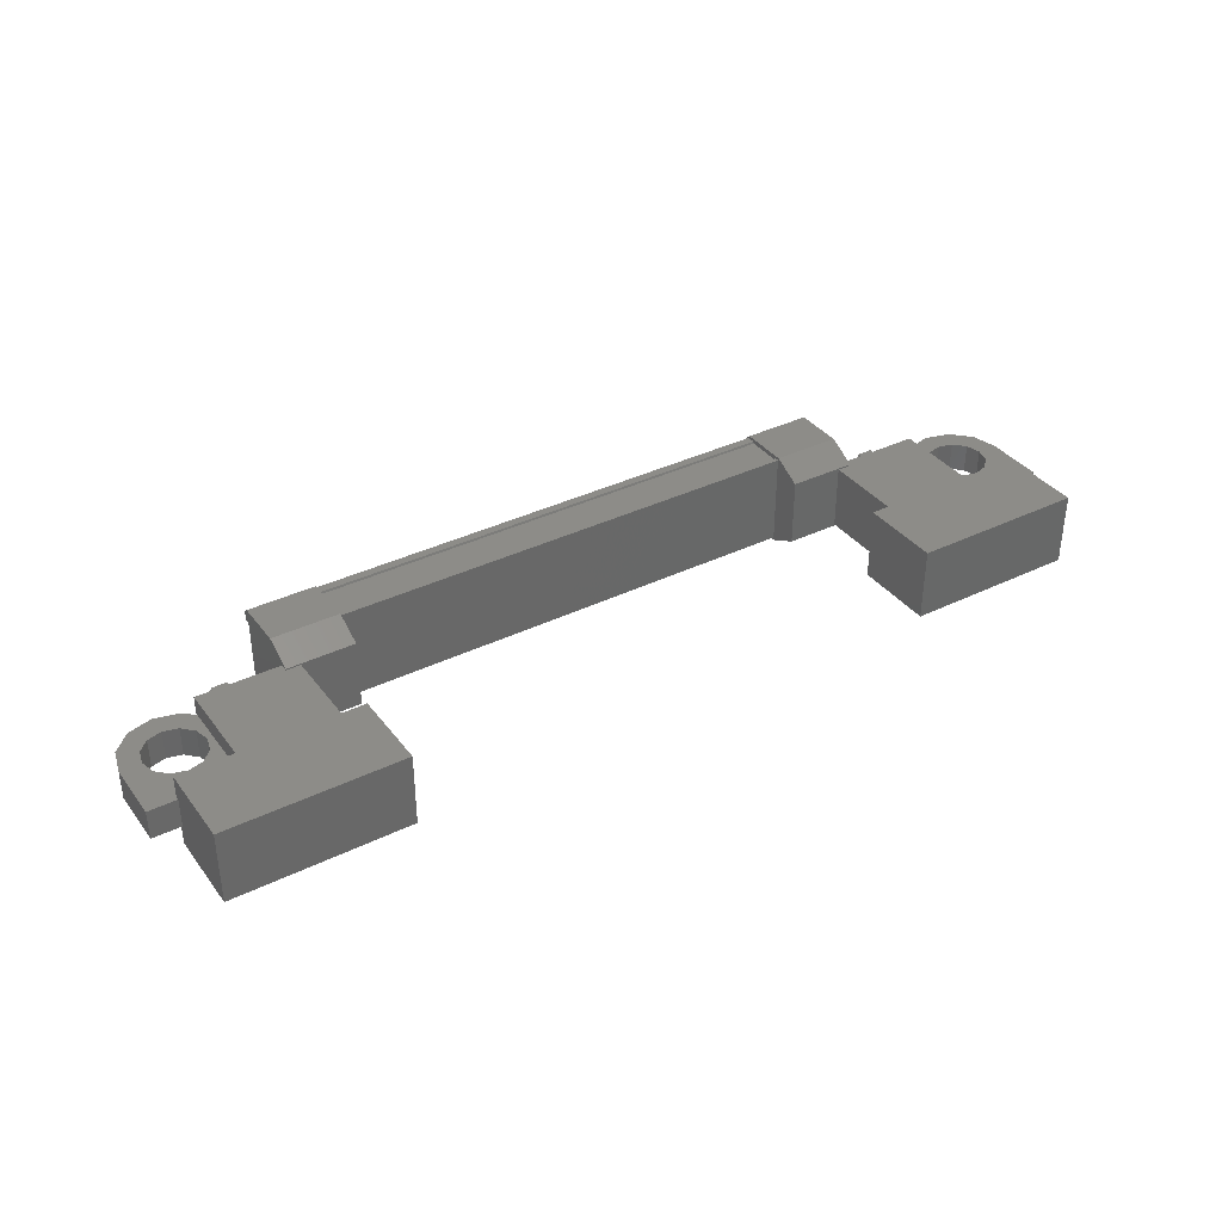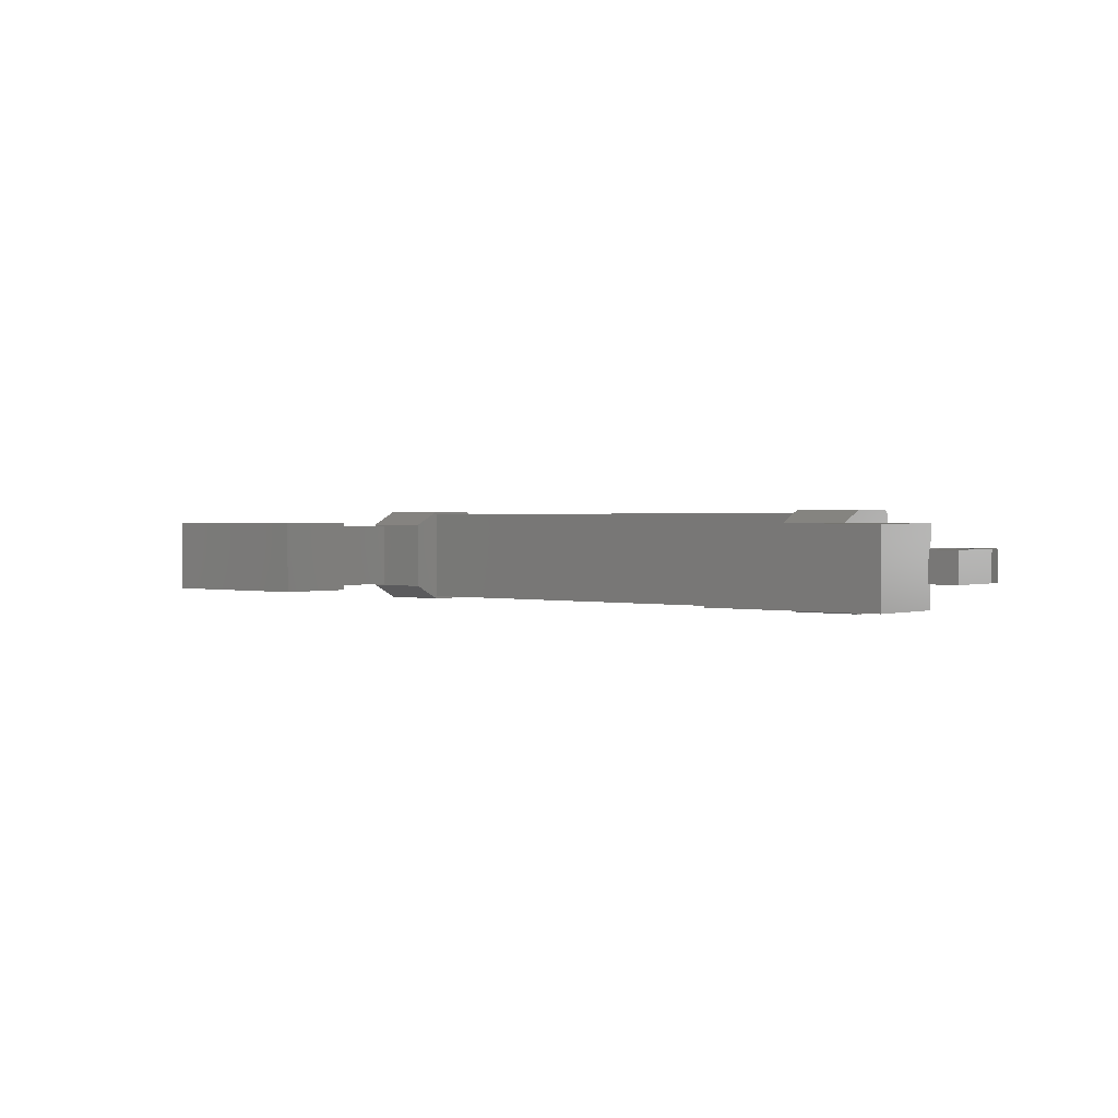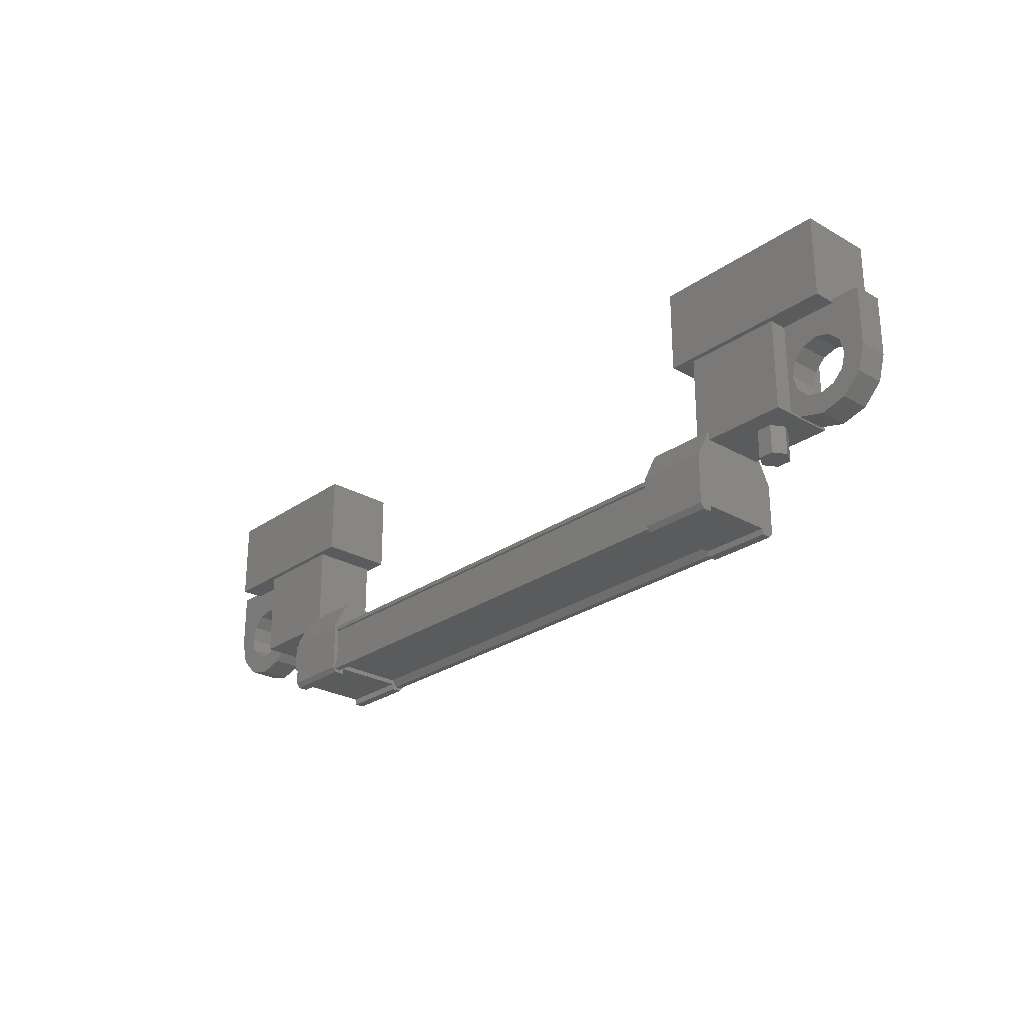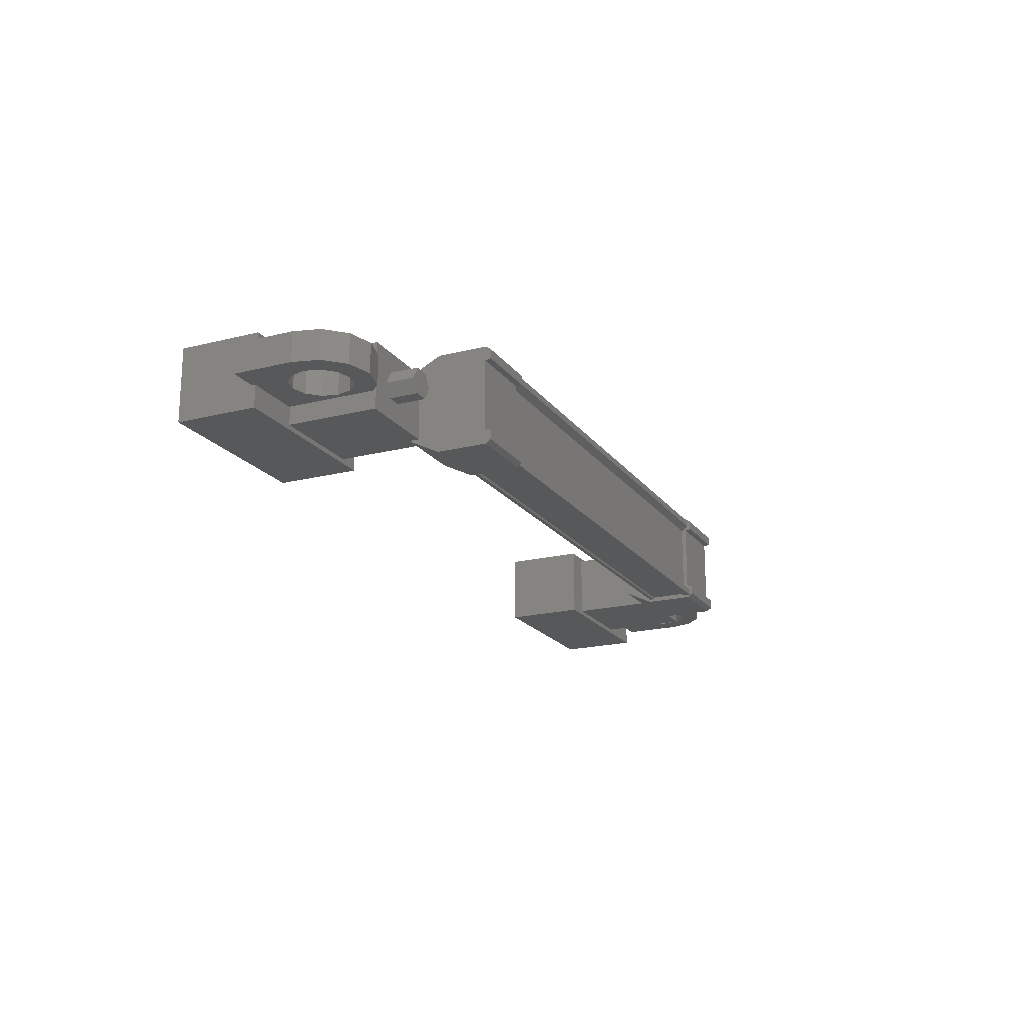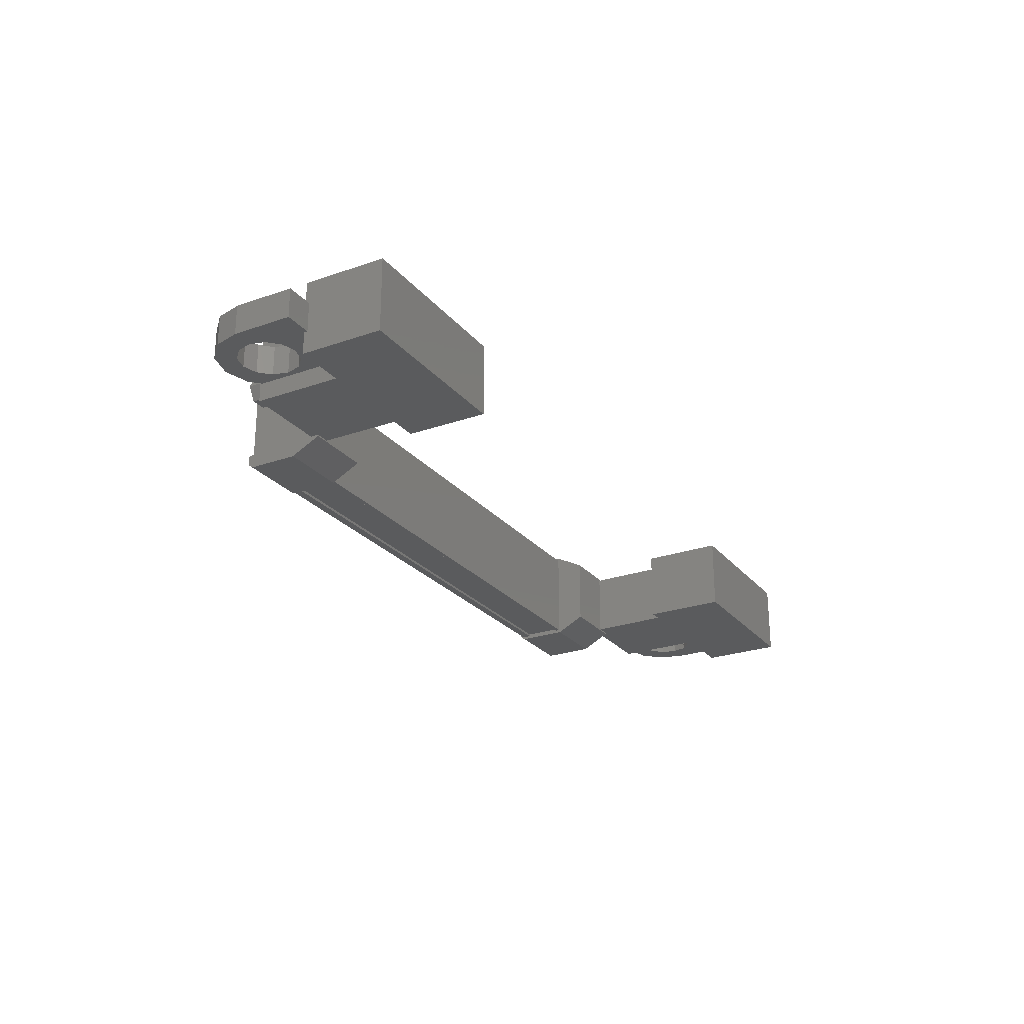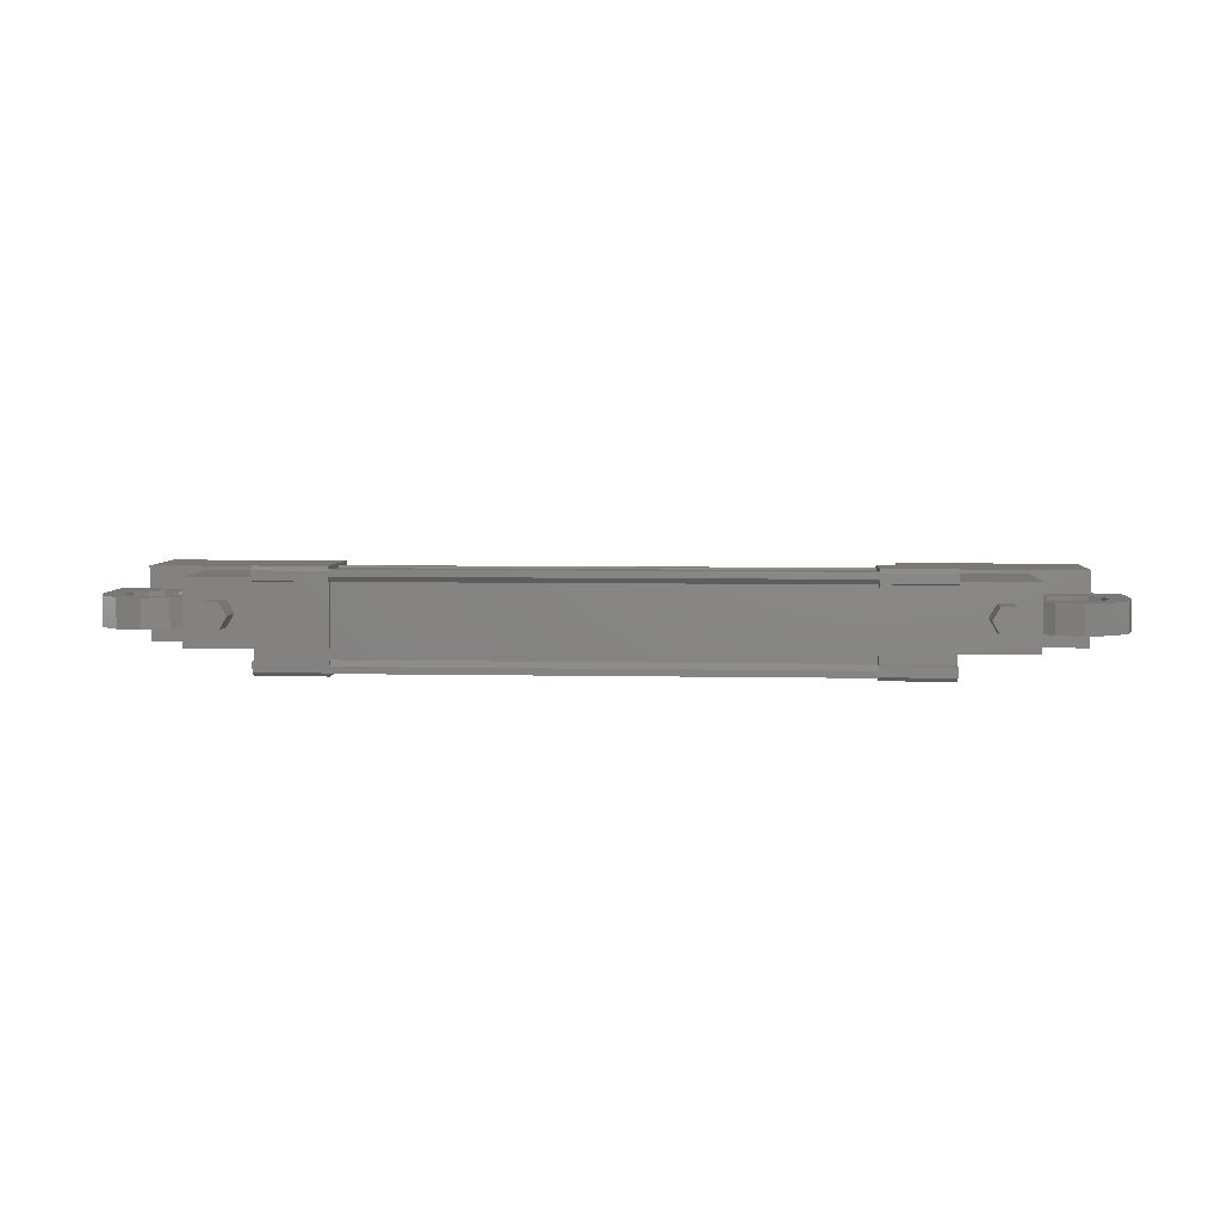
<metadata>
{"format":"stl","ext":"stl","renderer":"f3d","projection":"perspective","resolution":1024,"background":"white","views":[{"elev":36.5,"azim":147.6,"up":"+Z"},{"elev":1.2,"azim":-139.7,"up":"+Z"},{"elev":-26.2,"azim":-132.1,"up":"+Y"},{"elev":-19.3,"azim":-64.7,"up":"+Z"},{"elev":-25.0,"azim":119.7,"up":"+Z"},{"elev":5.4,"azim":3.7,"up":"+Z"}]}
</metadata>
<code>
# stl→obj: 224 verts, 392 faces
v -39.96 -89.6 190.9
v -39.96 -89.09 190.9
v -39.83 -89.6 190.7
v -39.83 -89.09 190.7
v -39.58 -89.6 190.7
v -39.58 -89.09 190.7
v -39.45 -89.6 190.9
v -39.45 -89.09 190.9
v -39.58 -89.6 191.2
v -39.58 -89.09 191.2
v -39.83 -89.6 191.2
v -39.83 -89.09 191.2
v -51.6 -89.09 190.9
v -51.6 -89.6 190.9
v -51.73 -89.09 190.7
v -51.73 -89.6 190.7
v -51.98 -89.09 190.7
v -51.98 -89.6 190.7
v -52.11 -89.09 190.9
v -52.11 -89.6 190.9
v -51.98 -89.09 191.2
v -51.98 -89.6 191.2
v -51.73 -89.09 191.2
v -51.73 -89.6 191.2
v -51.86 -89.6 190.9
v -39.7 -89.6 190.9
v -41.16 -87.56 191.6
v -41.16 -87.56 190.3
v -38.17 -87.56 191.6
v -38.17 -87.56 190.3
v -38.17 -86.17 191.6
v -38.17 -86.17 190.3
v -41.16 -86.17 190.3
v -41.16 -86.17 191.6
v -53.39 -86.17 191.6
v -53.39 -86.17 190.3
v -53.39 -87.56 191.6
v -53.39 -87.56 190.3
v -50.4 -87.56 191.6
v -50.4 -87.56 190.3
v -50.4 -86.17 190.3
v -50.4 -86.17 191.6
v -40.78 -90.33 191.7
v -50.78 -90.33 191.6
v -40.78 -90.33 191.6
v -40.78 -90.21 191.5
v -49.87 -90.39 190.2
v -51.03 -90.31 190.1
v -49.87 -90.31 190.1
v -51.03 -89.47 190.1
v -40.53 -89.47 191.8
v -41.69 -90.31 191.8
v -40.53 -90.31 191.8
v -41.69 -90.39 191.7
v -50.78 -90.21 190.4
v -50.78 -90.33 190.3
v -40.78 -90.33 190.3
v -40.78 -90.33 190.2
v -50.78 -89.56 191.7
v -40.78 -89.56 191.7
v -50.78 -89.55 191.7
v -40.78 -89.55 191.7
v -50.78 -89.48 191.7
v -51.03 -90.31 191.8
v -51.03 -90.29 191.5
v -51.03 -90.39 191.7
v -51.03 -90.39 191.6
v -49.87 -90.39 191.7
v -40.53 -90.31 190.1
v -40.53 -90.29 190.4
v -40.53 -90.39 190.2
v -40.53 -90.39 190.3
v -41.69 -90.39 190.2
v -49.87 -90.39 190.3
v -49.87 -90.29 190.4
v -49.87 -89.47 190.1
v -40.78 -90.21 190.4
v -50.78 -90.21 191.5
v -41.69 -89.47 191.8
v -41.69 -90.29 191.5
v -41.69 -90.39 191.6
v -40.78 -90.18 191.7
v -50.78 -90.18 191.7
v -40.78 -90.19 191.7
v -50.78 -90.19 191.7
v -50.78 -90.33 191.7
v -39.13 -89.11 191.5
v -40.78 -89.11 190.4
v -39.13 -89.11 190.4
v -39.13 -87.57 190.4
v -39.13 -87.57 191.5
v -40.78 -87.57 190.4
v -40.78 -87.57 191.5
v -40.78 -89.11 191.5
v -52.43 -89.11 191.5
v -50.78 -89.11 191.5
v -52.43 -87.57 191.5
v -50.78 -87.57 191.5
v -52.43 -87.57 190.4
v -50.78 -87.57 190.4
v -50.78 -89.11 190.4
v -52.43 -89.11 190.4
v -37.69 -88.5 190.7
v -38.04 -88.5 190.7
v -38.04 -88.5 191.2
v -37.87 -88.5 190.9
v -37.69 -88.5 191.2
v -37.69 -87.5 191.2
v -37.69 -87.5 190.7
v -39.39 -87.5 191.2
v -39.39 -87.5 190.7
v -39.39 -88.5 190.7
v -38.97 -88.25 190.7
v -39.04 -88.5 190.7
v -52.59 -88.25 191.2
v -52.17 -88.5 191.2
v -52.17 -87.5 191.2
v -52.17 -87.5 190.7
v -53.87 -87.5 191.2
v -53.87 -87.5 190.7
v -53.87 -88.5 191.2
v -53.87 -88.5 190.7
v -53.69 -88.5 190.9
v -53.52 -88.5 190.7
v -53.52 -88.5 191.2
v -50.78 -90.33 190.2
v -50.78 -90.19 190.2
v -40.78 -90.19 190.2
v -50.78 -90.18 190.2
v -40.78 -90.18 190.2
v -50.78 -89.56 190.2
v -40.78 -89.56 190.2
v -50.78 -89.55 190.2
v -40.78 -89.55 190.2
v -50.78 -89.48 190.2
v -40.78 -89.48 190.2
v -40.78 -89.48 191.7
v -38.97 -88.25 191.2
v -39.39 -88.5 191.2
v -39.04 -88.5 191.2
v -38.97 -88.75 190.7
v -39.28 -88.92 190.7
v -38.79 -88.93 190.7
v -38.97 -89.24 190.7
v -38.54 -89 190.7
v -38.54 -89.35 190.7
v -38.29 -88.93 190.7
v -38.12 -89.24 190.7
v -38.11 -88.75 190.7
v -37.81 -88.92 190.7
v -38.11 -88.25 190.7
v -38.29 -88.07 190.7
v -38.54 -88 190.7
v -52.59 -88.25 190.7
v -52.17 -88.5 190.7
v -52.52 -88.5 190.7
v -52.52 -88.5 191.2
v -52.59 -88.75 191.2
v -52.28 -88.92 191.2
v -52.77 -88.93 191.2
v -52.59 -89.24 191.2
v -53.02 -89 191.2
v -53.02 -89.35 191.2
v -53.27 -88.93 191.2
v -53.44 -89.24 191.2
v -53.45 -88.75 191.2
v -53.75 -88.92 191.2
v -53.45 -88.25 191.2
v -53.27 -88.07 191.2
v -53.02 -88 191.2
v -51.03 -88.97 190.4
v -49.87 -88.97 190.4
v -49.87 -88.97 191.5
v -51.03 -88.97 191.5
v -51.03 -89.47 191.8
v -49.87 -89.47 191.8
v -49.87 -90.29 191.5
v -51.03 -90.29 190.4
v -51.03 -90.39 190.3
v -51.03 -90.39 190.2
v -49.87 -90.31 191.8
v -49.87 -90.39 191.6
v -40.53 -88.97 191.5
v -41.69 -88.97 191.5
v -41.69 -88.97 190.4
v -40.53 -88.97 190.4
v -40.53 -89.47 190.1
v -41.69 -89.47 190.1
v -41.69 -90.29 190.4
v -40.53 -90.29 191.5
v -40.53 -90.39 191.6
v -40.53 -90.39 191.7
v -41.69 -90.31 190.1
v -41.69 -90.39 190.3
v -52.59 -88.75 190.7
v -52.28 -88.92 190.7
v -52.77 -88.93 190.7
v -52.59 -89.24 190.7
v -53.02 -89 190.7
v -53.02 -89.35 190.7
v -53.27 -88.93 190.7
v -53.44 -89.24 190.7
v -53.45 -88.75 190.7
v -53.75 -88.92 190.7
v -53.45 -88.25 190.7
v -53.27 -88.07 190.7
v -53.02 -88 190.7
v -38.97 -88.75 191.2
v -39.28 -88.92 191.2
v -38.79 -88.93 191.2
v -38.97 -89.24 191.2
v -38.54 -89 191.2
v -38.54 -89.35 191.2
v -38.29 -88.93 191.2
v -38.12 -89.24 191.2
v -38.11 -88.75 191.2
v -37.81 -88.92 191.2
v -38.11 -88.25 191.2
v -38.29 -88.07 191.2
v -38.54 -88 191.2
v -52.77 -88.07 191.2
v -38.79 -88.07 191.2
v -38.79 -88.07 190.7
v -52.77 -88.07 190.7
f 1 2 3
f 3 2 4
f 4 5 3
f 6 5 4
f 7 5 6
f 6 8 7
f 7 8 9
f 9 8 10
f 10 11 9
f 12 11 10
f 1 11 12
f 12 2 1
f 13 14 15
f 15 14 16
f 16 17 15
f 18 17 16
f 19 17 18
f 18 20 19
f 19 20 21
f 21 20 22
f 22 23 21
f 24 23 22
f 13 23 24
f 24 14 13
f 18 16 25
f 25 16 14
f 14 24 25
f 11 1 26
f 26 1 3
f 3 5 26
f 5 7 26
f 26 7 9
f 9 11 26
f 24 22 25
f 25 22 20
f 20 18 25
f 27 28 29
f 29 28 30
f 30 31 29
f 32 31 30
f 33 31 32
f 32 28 33
f 33 28 34
f 34 28 27
f 27 31 34
f 29 31 27
f 35 36 37
f 37 36 38
f 38 39 37
f 40 39 38
f 41 39 40
f 40 36 41
f 41 36 42
f 42 36 35
f 35 39 42
f 37 39 35
f 40 38 36
f 30 28 32
f 41 42 39
f 33 34 31
f 43 44 45
f 45 44 46
f 47 48 49
f 49 48 50
f 51 52 53
f 53 52 54
f 55 56 57
f 57 56 58
f 59 60 61
f 61 60 62
f 62 63 61
f 64 65 66
f 66 65 67
f 67 68 66
f 69 70 71
f 71 70 72
f 72 73 71
f 74 47 75
f 75 47 49
f 49 76 75
f 50 76 49
f 57 77 55
f 55 77 46
f 46 78 55
f 44 78 46
f 51 79 52
f 52 79 80
f 80 54 52
f 81 54 80
f 82 83 84
f 84 83 85
f 85 43 84
f 86 43 85
f 44 43 86
f 87 88 89
f 89 88 90
f 90 91 89
f 92 91 90
f 93 91 92
f 92 88 93
f 93 88 94
f 94 88 87
f 87 91 94
f 89 91 87
f 95 96 97
f 97 96 98
f 98 99 97
f 100 99 98
f 101 99 100
f 100 96 101
f 101 96 102
f 102 96 95
f 95 99 102
f 97 99 95
f 103 104 105
f 105 104 106
f 106 107 105
f 103 107 106
f 108 107 103
f 103 109 108
f 108 109 110
f 110 109 111
f 111 112 110
f 113 112 111
f 114 112 113
f 115 116 117
f 117 116 118
f 118 119 117
f 120 119 118
f 121 119 120
f 120 122 121
f 121 122 123
f 123 122 124
f 124 125 123
f 121 125 124
f 123 125 121
f 56 126 58
f 58 126 127
f 127 128 58
f 129 128 127
f 130 128 129
f 129 131 130
f 130 131 132
f 132 131 133
f 133 134 132
f 135 134 133
f 136 134 135
f 135 63 136
f 136 63 137
f 137 63 62
f 138 110 139
f 139 110 112
f 112 140 139
f 114 140 112
f 112 140 114
f 114 141 112
f 112 141 142
f 142 141 143
f 143 144 142
f 145 144 143
f 146 144 145
f 145 147 146
f 146 147 148
f 148 147 149
f 149 150 148
f 104 150 149
f 103 150 104
f 104 151 103
f 103 151 109
f 109 151 152
f 152 153 109
f 154 118 155
f 155 118 116
f 116 156 155
f 157 156 116
f 116 156 157
f 157 158 116
f 116 158 159
f 159 158 160
f 160 161 159
f 162 161 160
f 163 161 162
f 162 164 163
f 163 164 165
f 165 164 166
f 166 167 165
f 125 167 166
f 121 167 125
f 125 168 121
f 121 168 119
f 119 168 169
f 169 170 119
f 50 171 76
f 76 171 172
f 172 173 76
f 171 173 172
f 174 173 171
f 171 175 174
f 174 175 173
f 173 175 176
f 176 76 173
f 177 76 176
f 75 76 177
f 177 178 75
f 75 178 74
f 74 178 179
f 179 47 74
f 180 47 179
f 48 47 180
f 180 178 48
f 48 178 50
f 50 178 65
f 65 175 50
f 64 175 65
f 176 175 64
f 64 181 176
f 176 181 177
f 177 181 68
f 68 182 177
f 67 182 68
f 177 182 67
f 67 65 177
f 177 65 178
f 51 183 79
f 79 183 184
f 184 185 79
f 183 185 184
f 186 185 183
f 183 187 186
f 186 187 185
f 185 187 188
f 188 79 185
f 189 79 188
f 80 79 189
f 189 190 80
f 80 190 81
f 81 190 191
f 191 54 81
f 192 54 191
f 53 54 192
f 192 190 53
f 53 190 51
f 51 190 70
f 70 187 51
f 69 187 70
f 188 187 69
f 69 193 188
f 188 193 189
f 189 193 73
f 73 194 189
f 72 194 73
f 189 194 72
f 72 70 189
f 189 70 190
f 156 155 195
f 195 155 196
f 196 197 195
f 198 197 196
f 199 197 198
f 198 200 199
f 199 200 201
f 201 200 202
f 202 203 201
f 204 203 202
f 124 203 204
f 204 122 124
f 124 122 205
f 205 122 120
f 120 206 205
f 207 206 120
f 140 139 208
f 208 139 209
f 209 210 208
f 211 210 209
f 212 210 211
f 211 213 212
f 212 213 214
f 214 213 215
f 215 216 214
f 217 216 215
f 105 216 217
f 217 107 105
f 105 107 218
f 218 107 108
f 108 219 218
f 220 219 108
f 119 170 117
f 117 170 221
f 221 115 117
f 138 222 110
f 110 222 220
f 220 108 110
f 109 153 111
f 111 153 223
f 223 113 111
f 154 224 118
f 118 224 207
f 207 120 118
f 69 71 193
f 193 71 73
f 59 83 60
f 60 83 82
f 68 181 66
f 66 181 64
f 104 103 106
f 51 187 183
f 139 140 138
f 157 116 115
f 103 105 107
f 101 102 99
f 93 94 91
f 121 124 122
f 180 179 178
f 140 112 139
f 50 175 171
f 192 191 190
f 88 92 90
f 100 98 96
f 156 116 155
f 155 156 154
f 224 115 221
f 224 221 207
f 207 221 170
f 170 206 207
f 169 206 170
f 205 206 169
f 169 168 205
f 205 168 124
f 104 105 151
f 151 105 218
f 218 152 151
f 219 152 218
f 153 152 219
f 219 220 153
f 153 220 223
f 223 220 222
f 222 113 223
f 155 116 196
f 196 116 159
f 159 198 196
f 161 198 159
f 200 198 161
f 161 163 200
f 200 163 202
f 202 163 165
f 165 204 202
f 167 204 165
f 122 204 167
f 167 121 122
f 103 107 150
f 150 107 217
f 217 148 150
f 215 148 217
f 146 148 215
f 215 213 146
f 146 213 144
f 144 213 211
f 211 142 144
f 209 142 211
f 112 142 209
f 209 139 112
f 222 138 113
f 113 138 140
f 140 114 113
f 208 114 140
f 141 114 208
f 208 210 141
f 141 210 143
f 143 210 212
f 212 145 143
f 214 145 212
f 147 145 214
f 214 216 147
f 147 216 149
f 149 216 105
f 105 104 149
f 224 154 115
f 115 154 156
f 156 157 115
f 195 157 156
f 158 157 195
f 195 197 158
f 158 197 160
f 160 197 199
f 199 162 160
f 201 162 199
f 164 162 201
f 201 203 164
f 164 203 166
f 166 203 124
f 124 125 166
f 168 125 124

</code>
